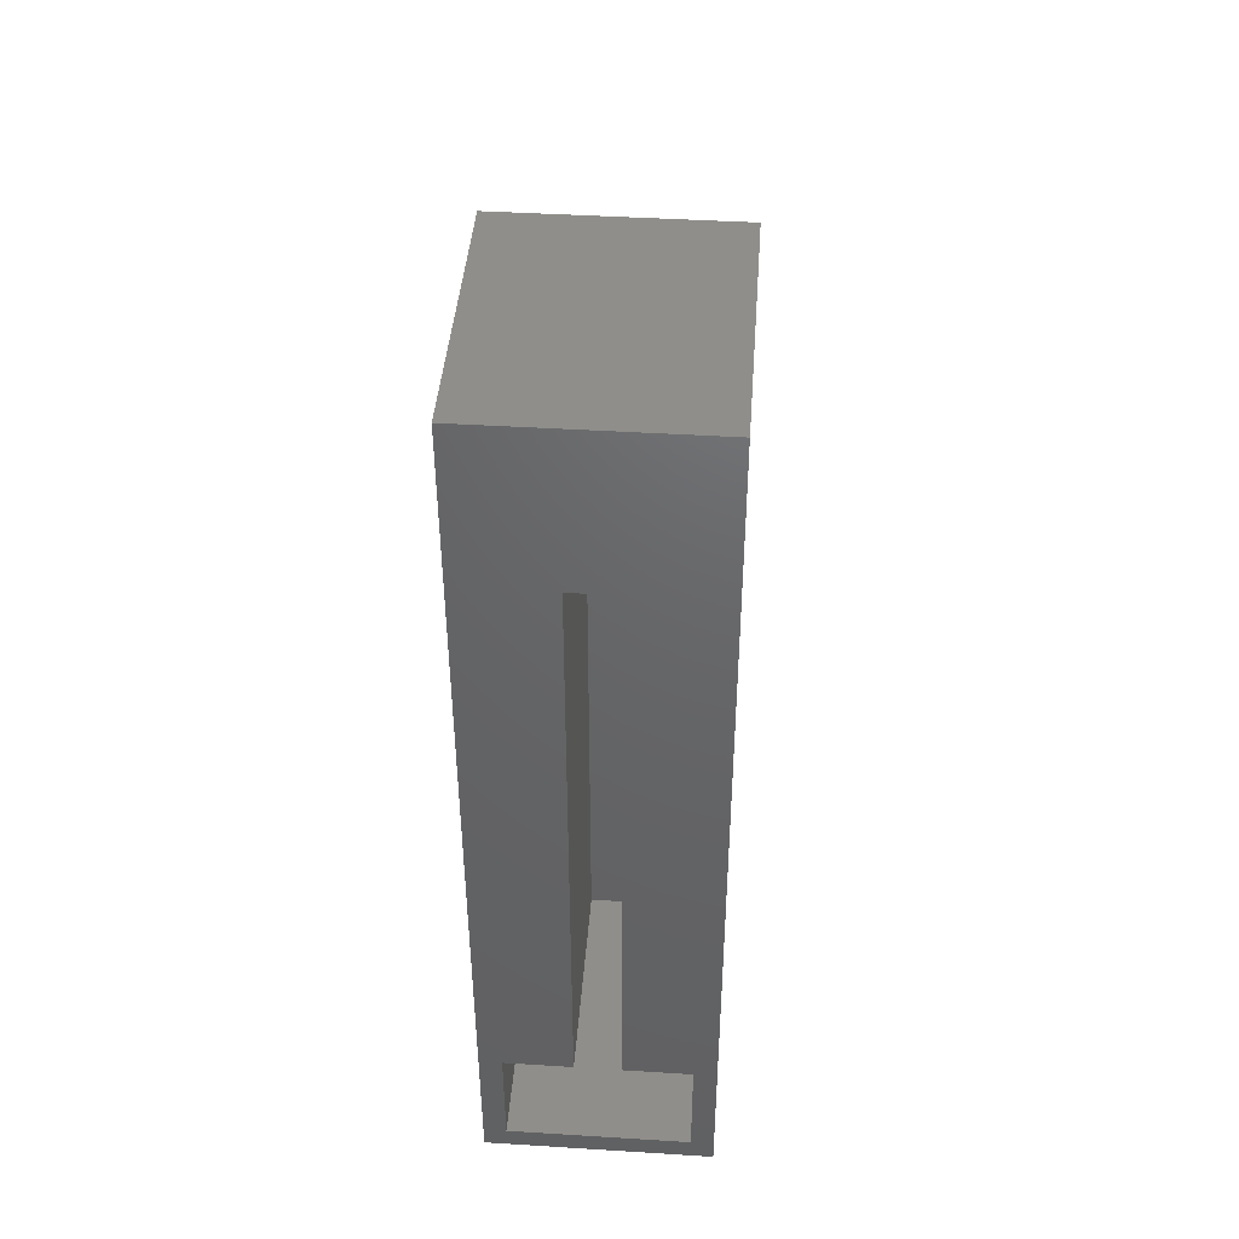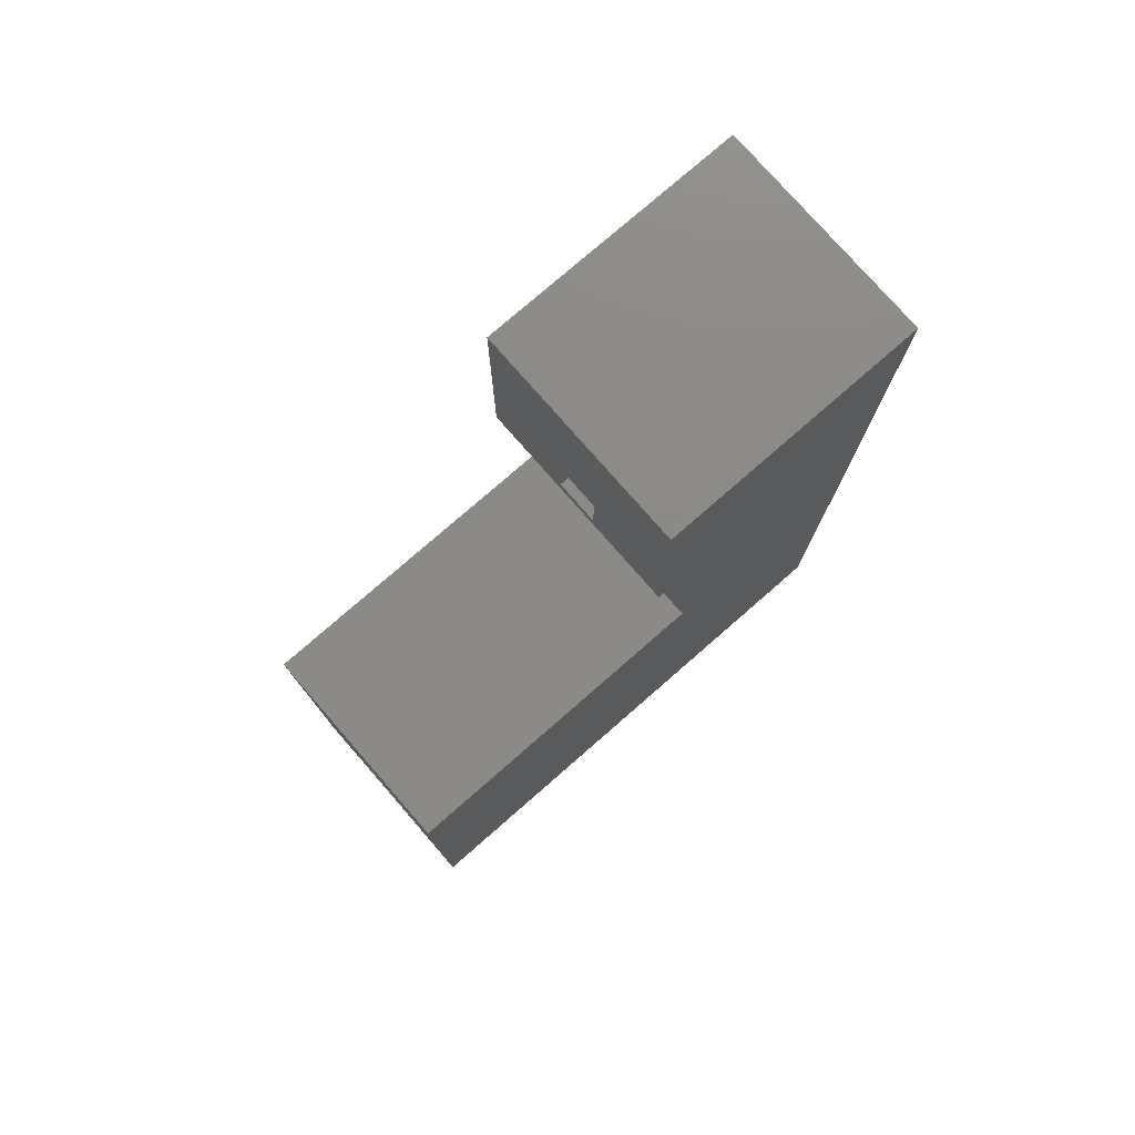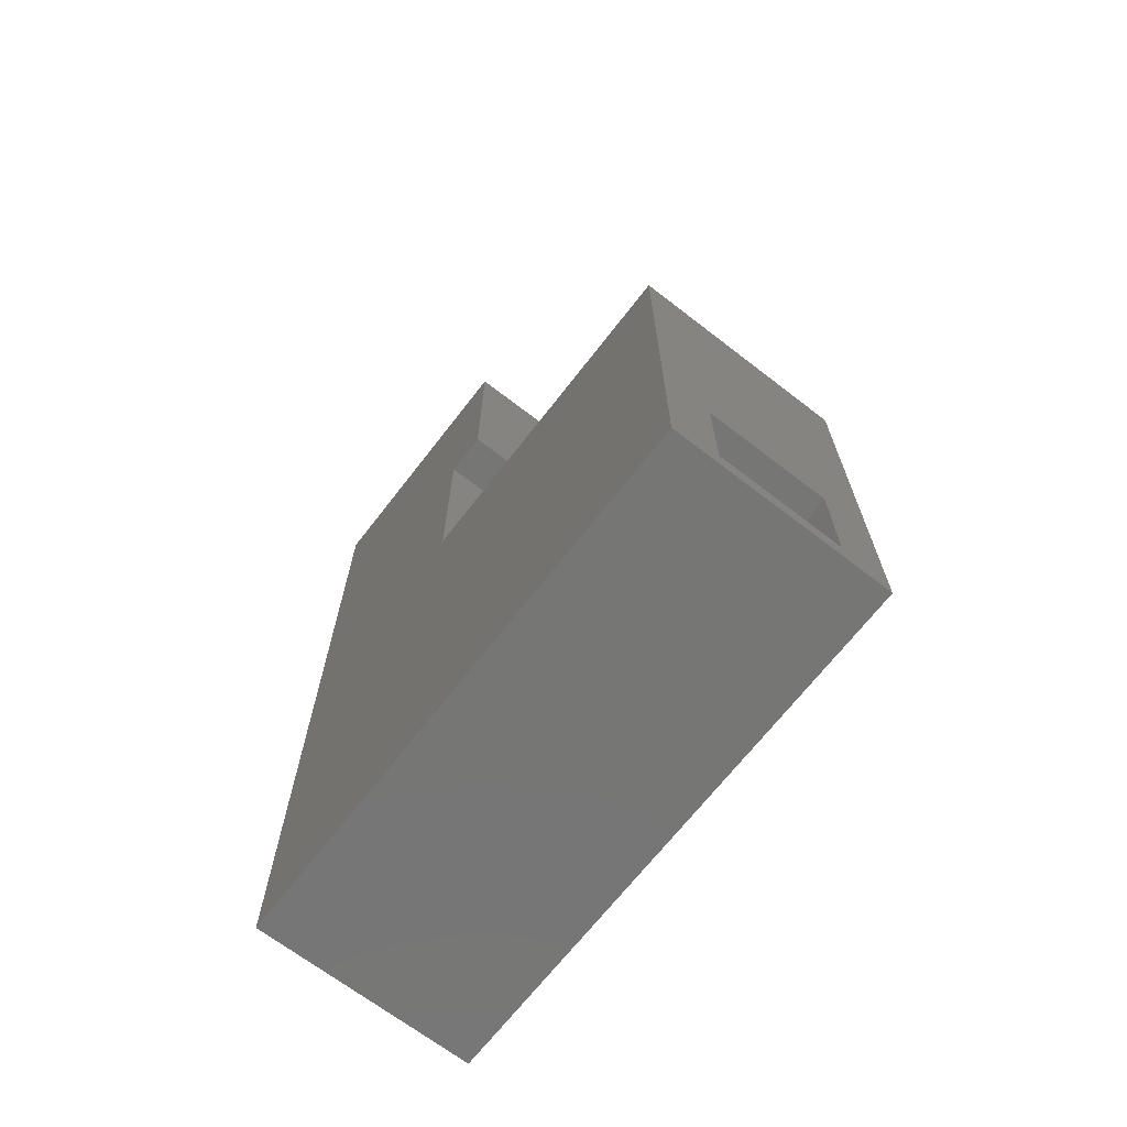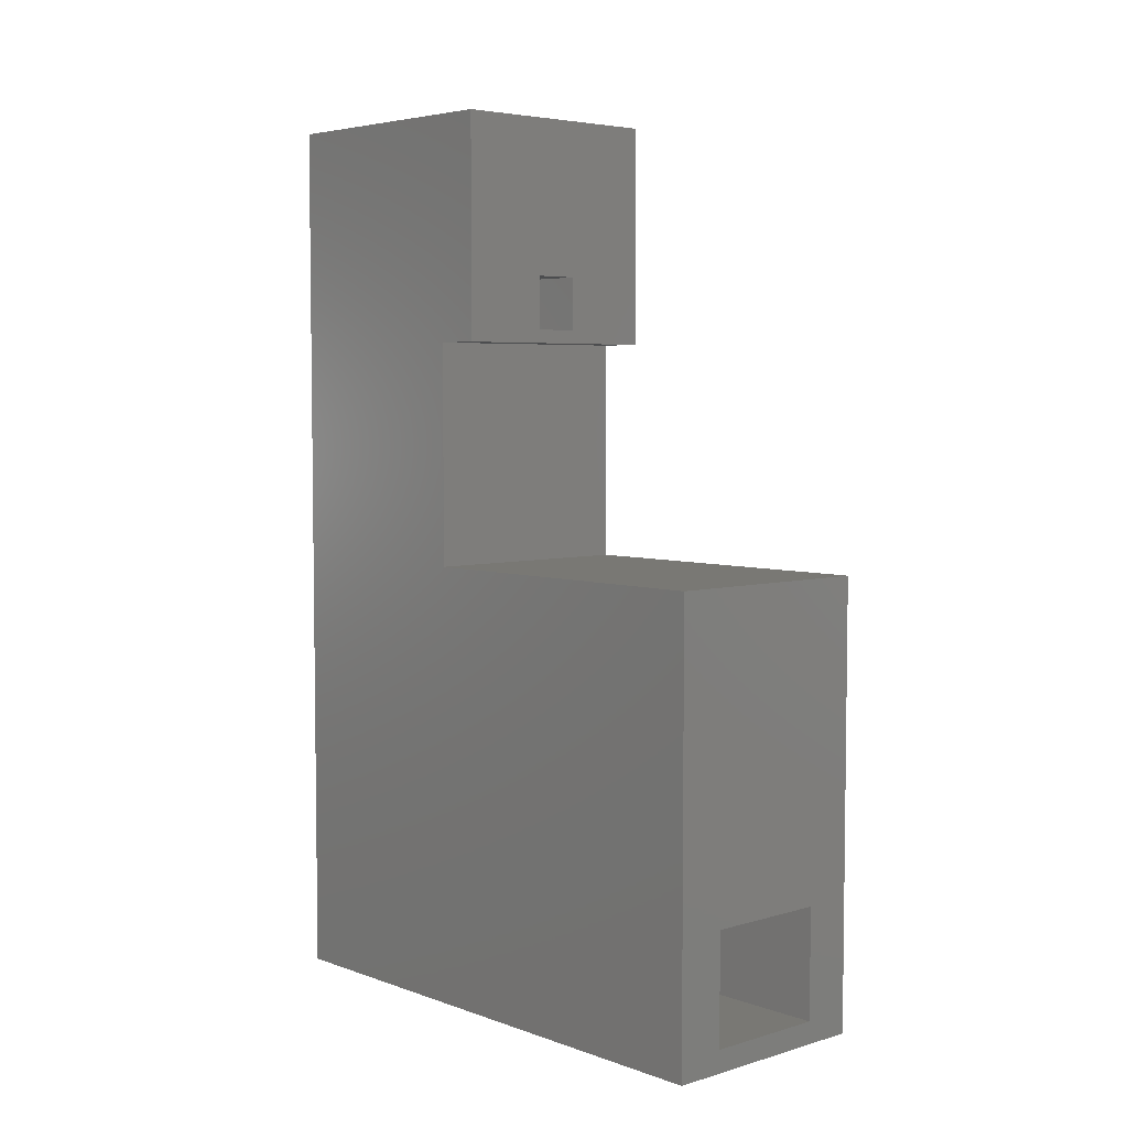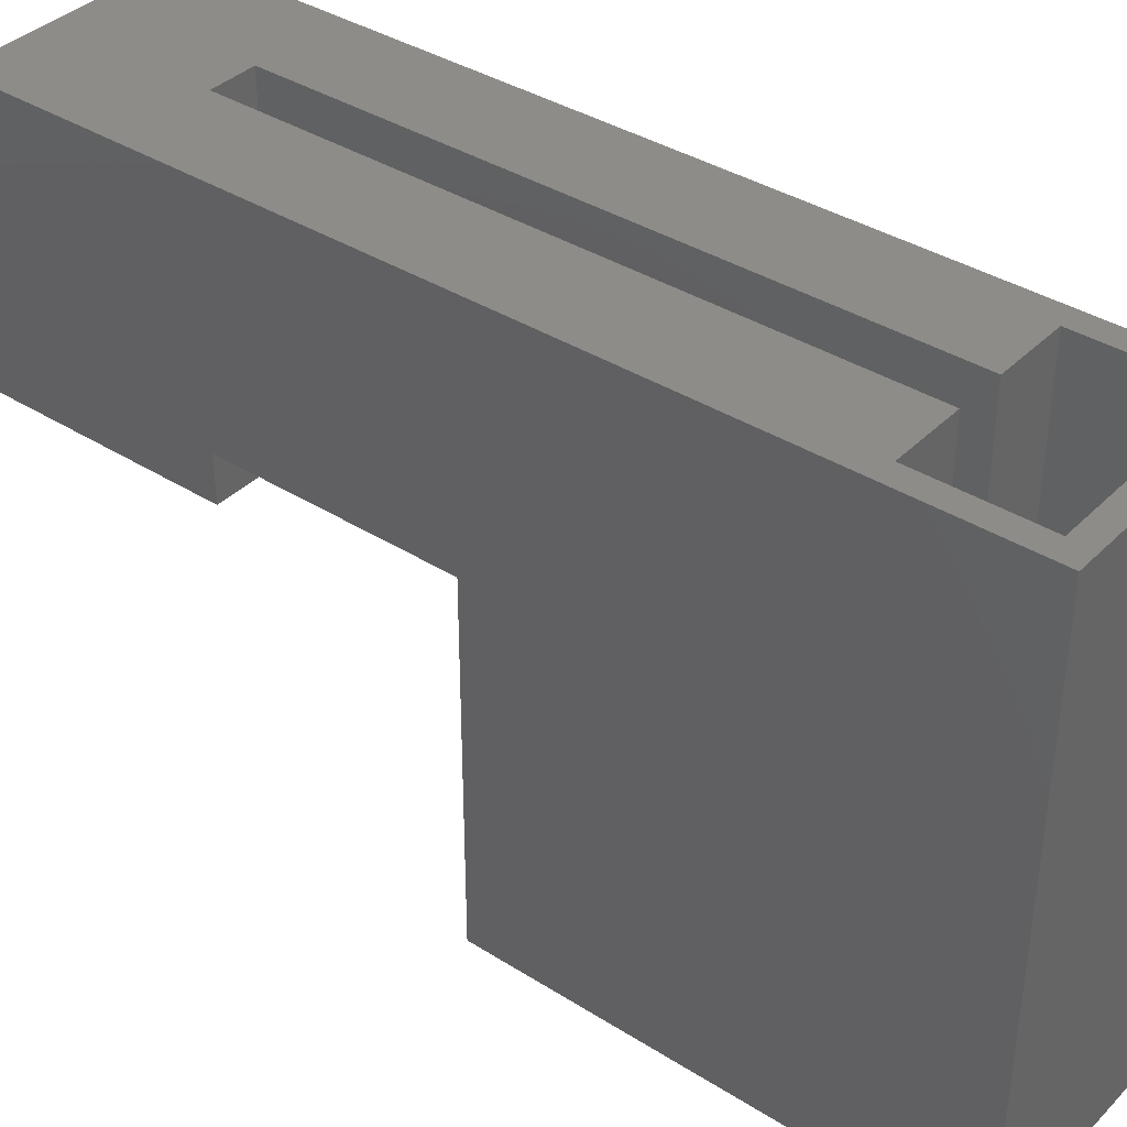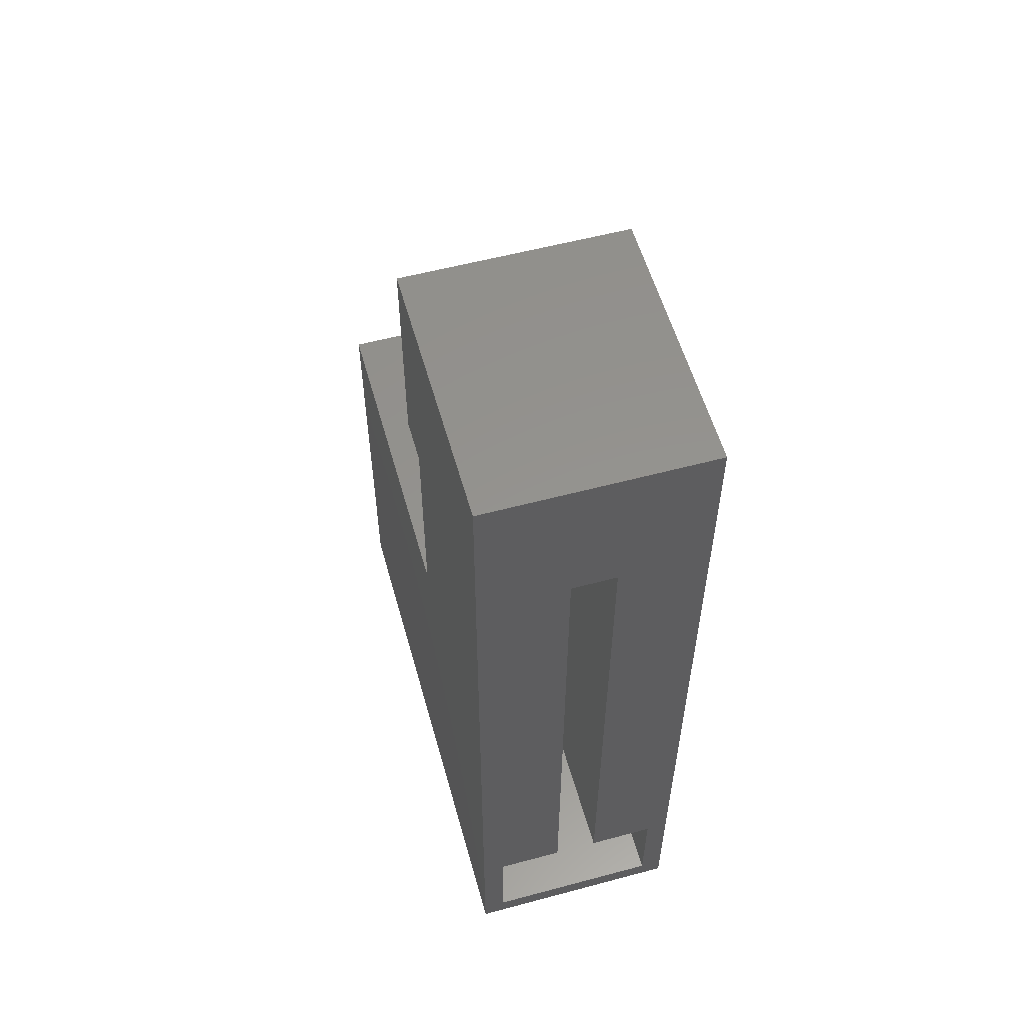
<metadata>
{"format":"stl","ext":"stl","renderer":"f3d","projection":"perspective","resolution":1024,"background":"white","views":[{"elev":43.5,"azim":4.2,"up":"+Y"},{"elev":77.5,"azim":-131.1,"up":"+Y"},{"elev":-68.3,"azim":142.3,"up":"+Y"},{"elev":4.9,"azim":137.6,"up":"+Y"},{"elev":37.8,"azim":-51.2,"up":"+Z"},{"elev":56.6,"azim":-15.6,"up":"+Y"}]}
</metadata>
<code>
# stl→obj: 44 verts, 92 faces
v 100 300 200
v 100 300 125
v 50 300 200
v 50 300 125
v 89 230 125
v 89 230 205
v 80 230 205
v 70 230 205
v 61 230 205
v 61 230 125
v 80 230 250
v 95 230 250
v 95 230 205
v 55 230 250
v 55 230 205
v 70 230 250
v 50 200 250
v 50 200 125
v 50 400 250
v 50 350 200
v 50 400 190
v 50 350 190
v 100 400 250
v 100 350 190
v 100 400 190
v 100 350 200
v 100 200 250
v 100 200 125
v 61 205 125
v 61 205 205
v 89 205 125
v 89 205 205
v 55 205 250
v 95 205 250
v 95 205 205
v 55 205 205
v 70 353 190
v 80 353 190
v 70 365 190
v 80 365 190
v 70 353 205
v 80 353 205
v 70 365 250
v 80 365 250
f 1 2 3
f 3 2 4
f 5 6 7
f 5 7 8
f 5 8 9
f 5 9 10
f 11 7 12
f 12 7 6
f 12 6 13
f 14 15 16
f 16 15 9
f 16 9 8
f 17 4 18
f 4 17 3
f 3 17 19
f 3 19 20
f 20 19 21
f 20 21 22
f 23 24 25
f 24 23 26
f 26 23 27
f 26 27 1
f 1 27 28
f 1 28 2
f 10 9 29
f 29 9 30
f 31 32 5
f 5 32 6
f 33 34 35
f 33 35 32
f 33 32 30
f 33 30 36
f 31 29 32
f 32 29 30
f 28 27 18
f 18 27 17
f 4 29 18
f 18 29 31
f 18 31 28
f 29 4 10
f 10 4 2
f 10 2 5
f 5 2 28
f 5 28 31
f 21 37 22
f 22 37 38
f 22 38 24
f 37 21 39
f 39 21 25
f 39 25 40
f 40 25 24
f 40 24 38
f 8 7 41
f 41 7 42
f 22 24 20
f 20 24 26
f 41 42 37
f 37 42 38
f 16 8 43
f 43 8 41
f 43 41 39
f 39 41 37
f 40 38 44
f 44 38 42
f 44 42 11
f 11 42 7
f 20 26 3
f 3 26 1
f 43 39 44
f 44 39 40
f 44 11 23
f 23 11 12
f 23 12 27
f 27 12 34
f 27 34 17
f 17 34 33
f 17 33 19
f 19 33 14
f 19 14 43
f 43 14 16
f 19 43 23
f 23 43 44
f 23 25 19
f 19 25 21
f 35 34 13
f 13 34 12
f 15 14 36
f 36 14 33
f 32 35 6
f 6 35 13
f 36 30 15
f 15 30 9

</code>
